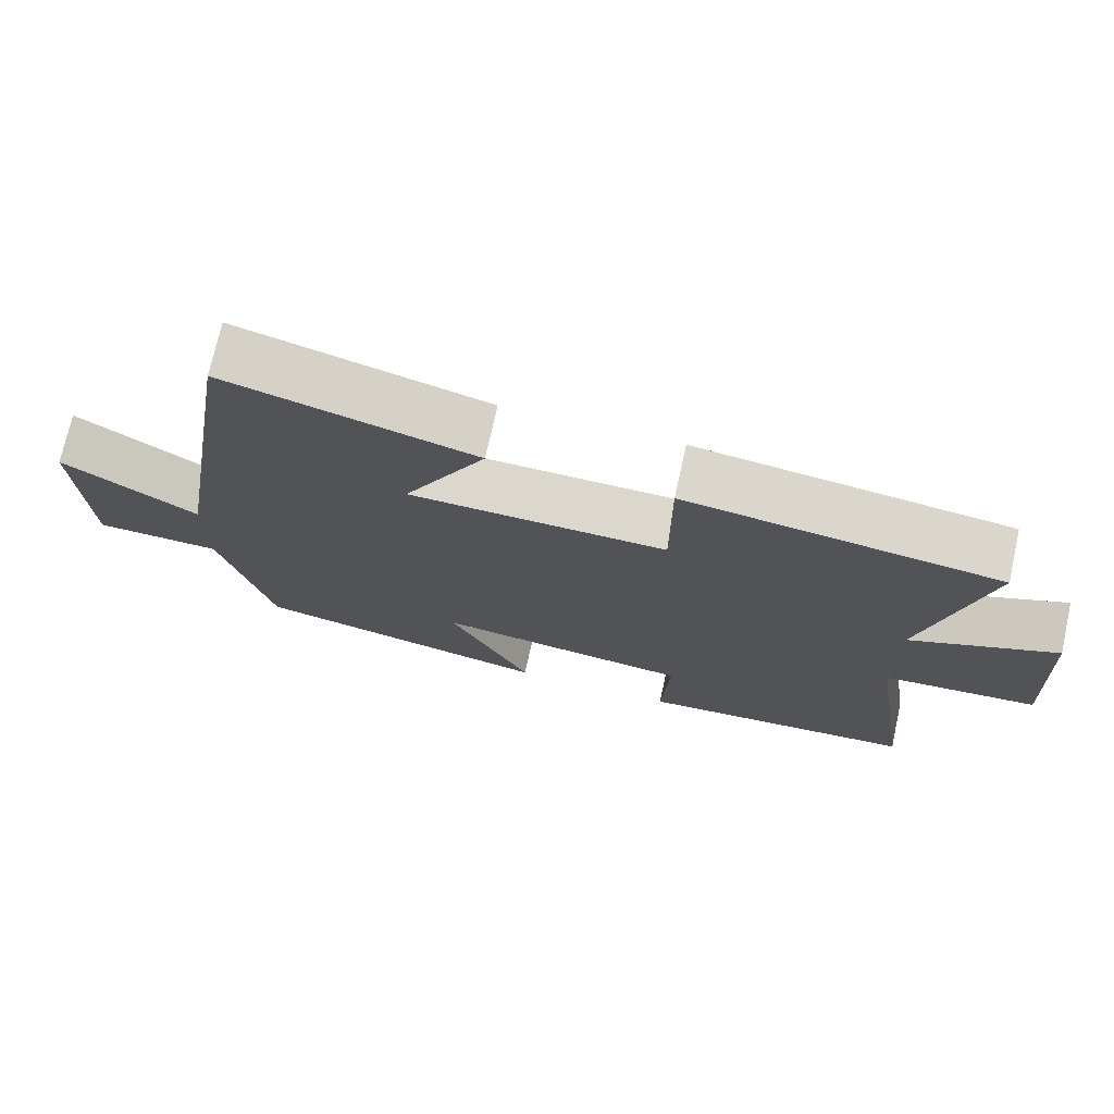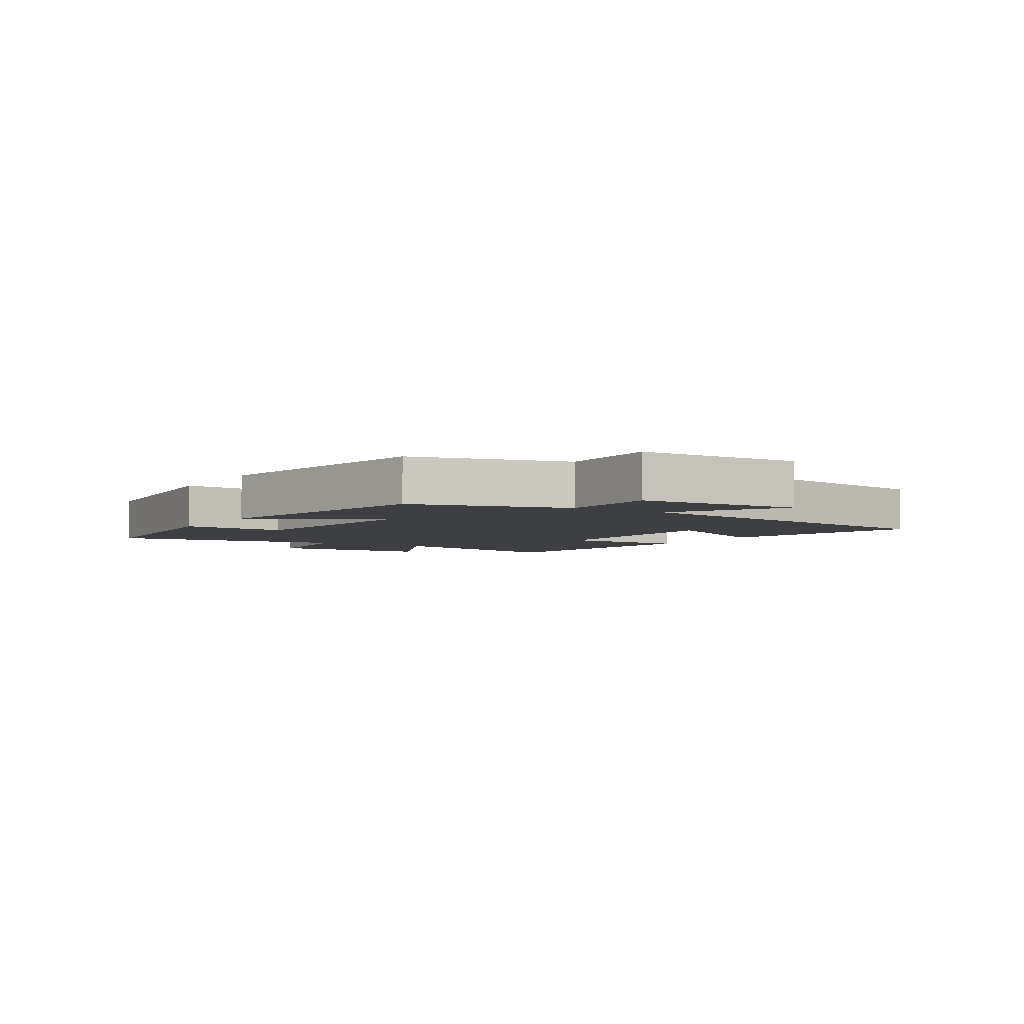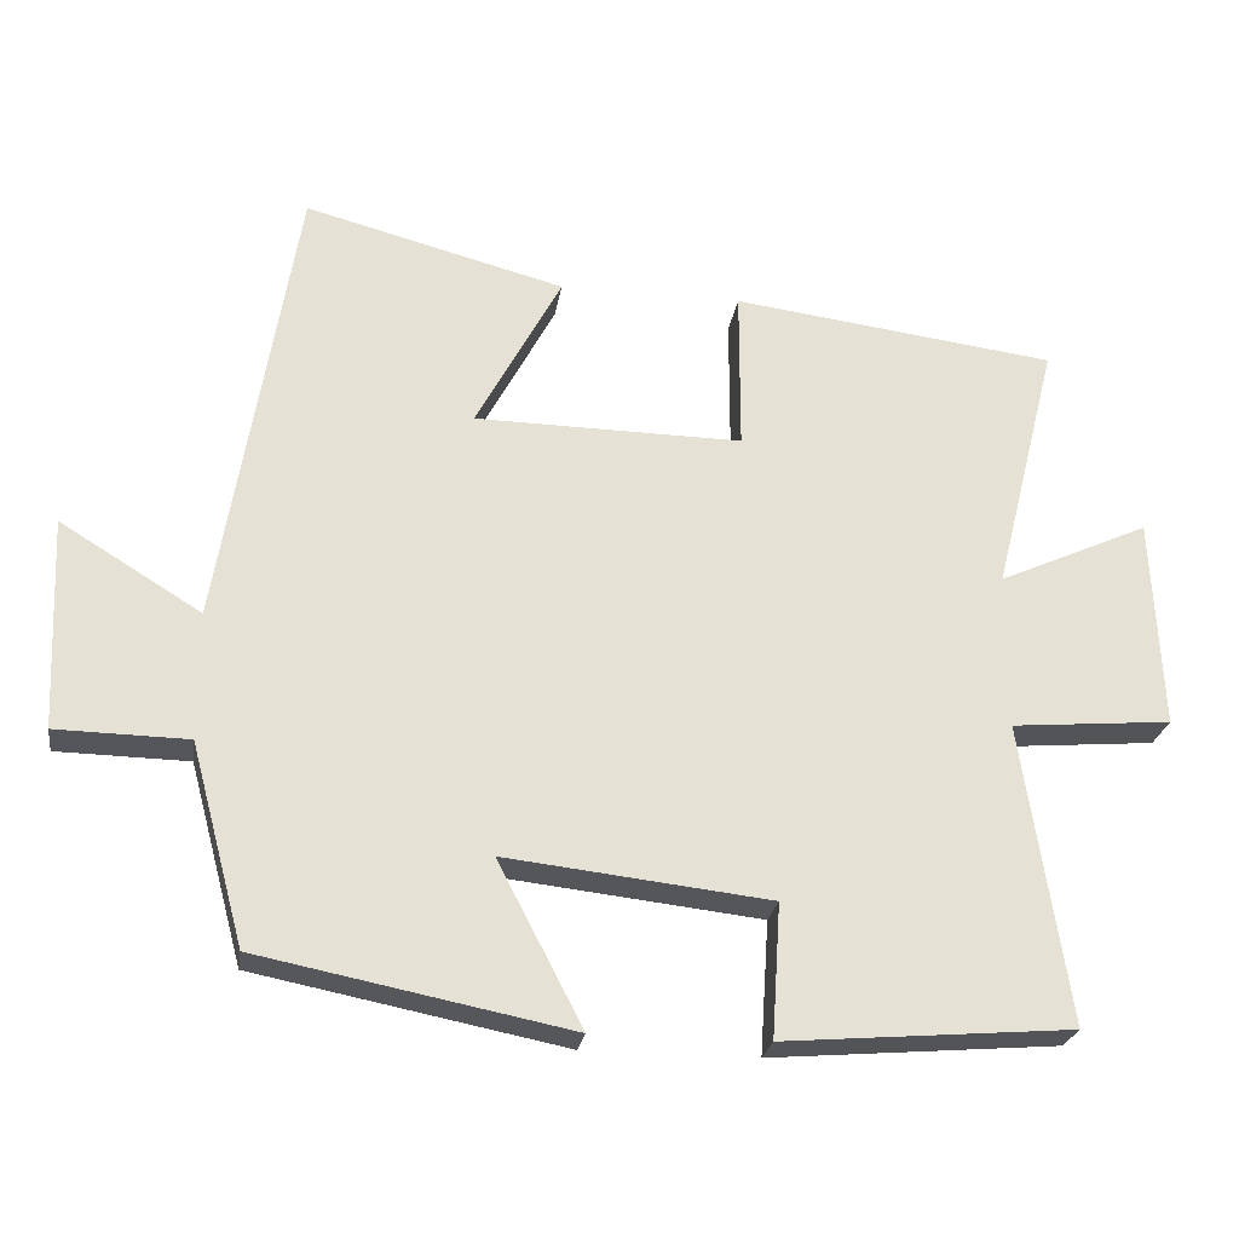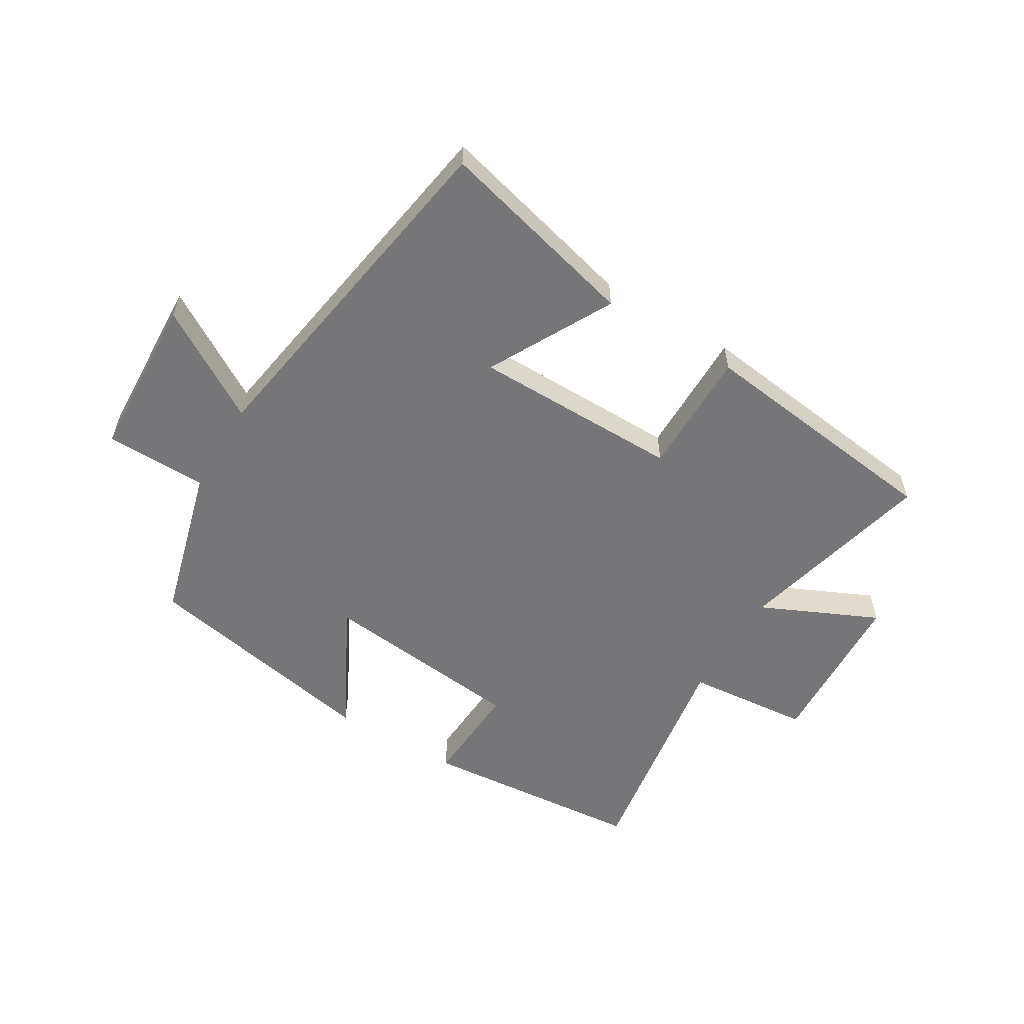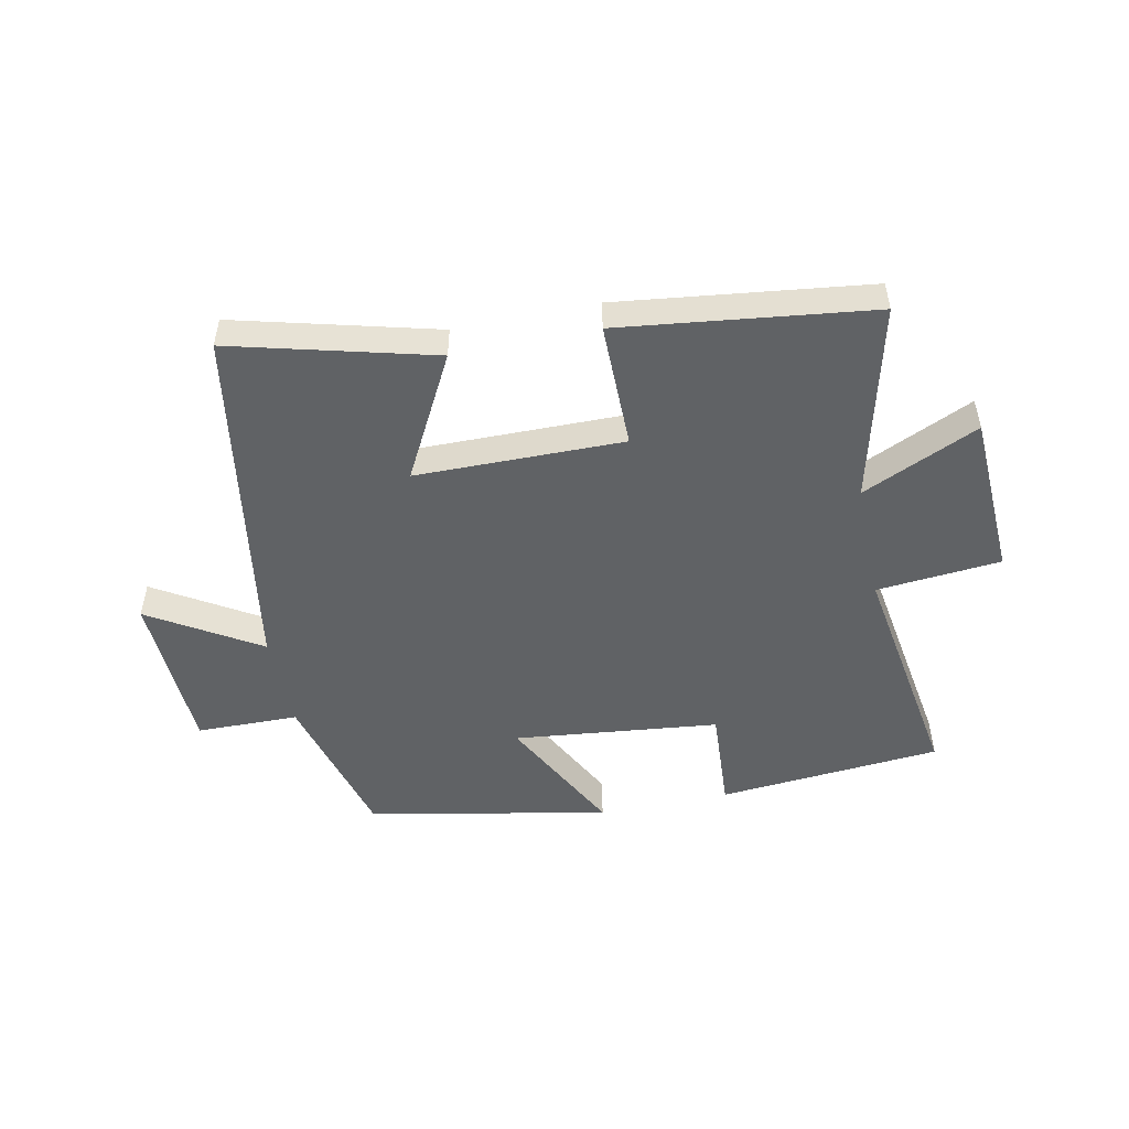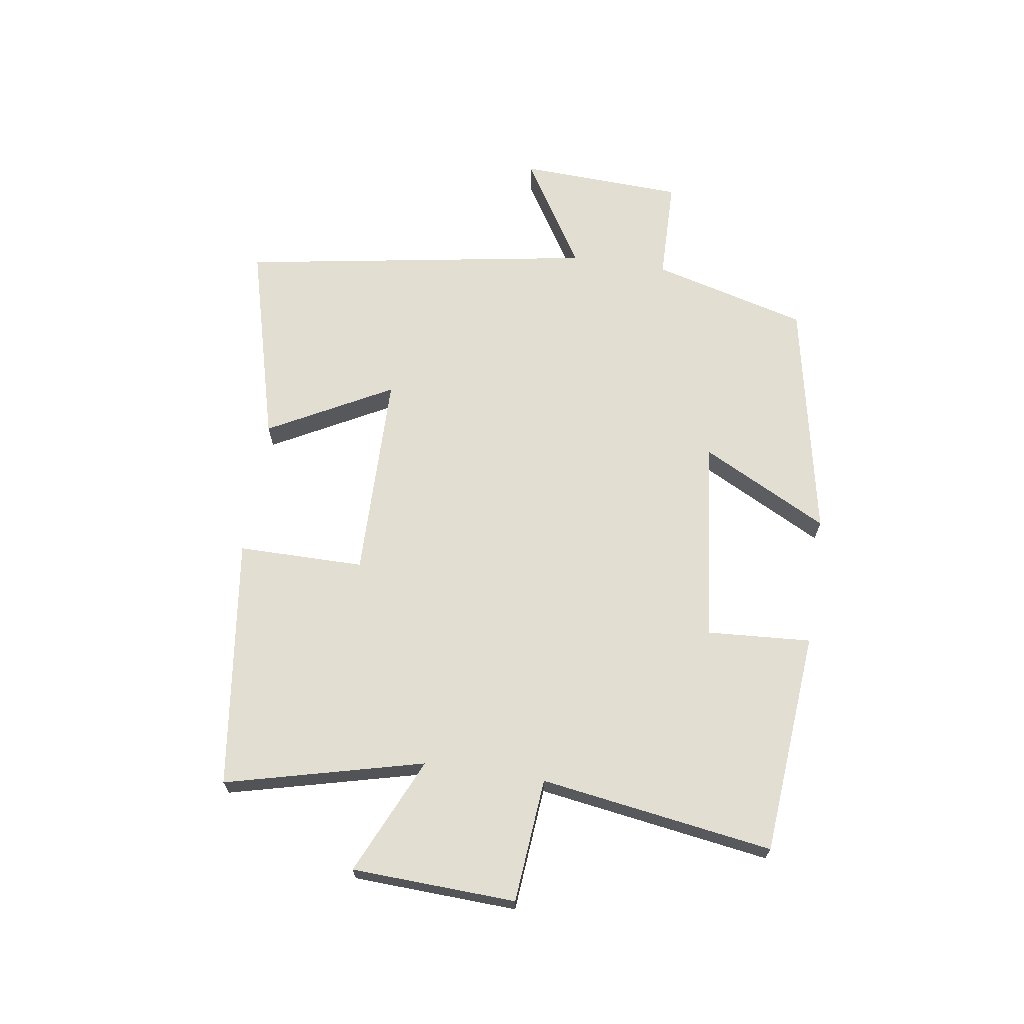
<metadata>
{"format":"obj","ext":"obj","renderer":"f3d","projection":"perspective","resolution":1024,"background":"white","views":[{"elev":72.8,"azim":12.5,"up":"+Z"},{"elev":-4.3,"azim":-121.9,"up":"+Y"},{"elev":-24.9,"azim":-8.7,"up":"+Z"},{"elev":-56.9,"azim":-30.8,"up":"+Y"},{"elev":-50.5,"azim":11.8,"up":"+Y"},{"elev":67.6,"azim":98.5,"up":"+Y"}]}
</metadata>
<code>
v 0.559 0.07 -0.469
v 0.188 0.07 -0.5
v 0.199 0.07 -0.328
v -0.141 0.07 -0.29
v -0.032 0.07 -0.5
v -0.431 0.07 -0.421
v -0.5 0.07 -0.164
v -0.669 0.07 -0.161
v -0.681 0.07 0.111
v -0.5 0.07 0
v -0.403 0.07 0.588
v -0.069 0.07 0.5
v -0.179 0.07 0.295
v 0.165 0.07 0.291
v 0.165 0.07 0.5
v 0.582 0.07 0.447
v 0.5 0.07 0.119
v 0.694 0.07 0.207
v 0.706 0.07 -0.065
v 0.5 0.07 -0.083
v 0.559 0 -0.469
v 0.188 0 -0.5
v 0.199 0 -0.328
v -0.141 0 -0.29
v -0.032 0 -0.5
v -0.431 0 -0.421
v -0.5 0 -0.164
v -0.669 0 -0.161
v -0.681 0 0.111
v -0.5 0 0
v -0.403 0 0.588
v -0.069 0 0.5
v -0.179 0 0.295
v 0.165 0 0.291
v 0.165 0 0.5
v 0.582 0 0.447
v 0.5 0 0.119
v 0.694 0 0.207
v 0.706 0 -0.065
v 0.5 0 -0.083
f 17 18 19 20
f 14 15 16 17
f 13 14 17 20
f 10 11 12 13
f 10 13 20 1
f 7 8 9 10
f 4 5 6 7
f 3 4 7 10
f 1 2 3
f 1 3 10
f 40 39 38 37
f 37 36 35 34
f 40 37 34 33
f 33 32 31 30
f 21 40 33 30
f 30 29 28 27
f 27 26 25 24
f 30 27 24 23
f 23 22 21
f 30 23 21
f 1 21 22 2
f 2 22 23 3
f 3 23 24 4
f 4 24 25 5
f 5 25 26 6
f 6 26 27 7
f 7 27 28 8
f 8 28 29 9
f 9 29 30 10
f 10 30 31 11
f 11 31 32 12
f 12 32 33 13
f 13 33 34 14
f 14 34 35 15
f 15 35 36 16
f 16 36 37 17
f 17 37 38 18
f 18 38 39 19
f 19 39 40 20
f 20 40 21 1

</code>
